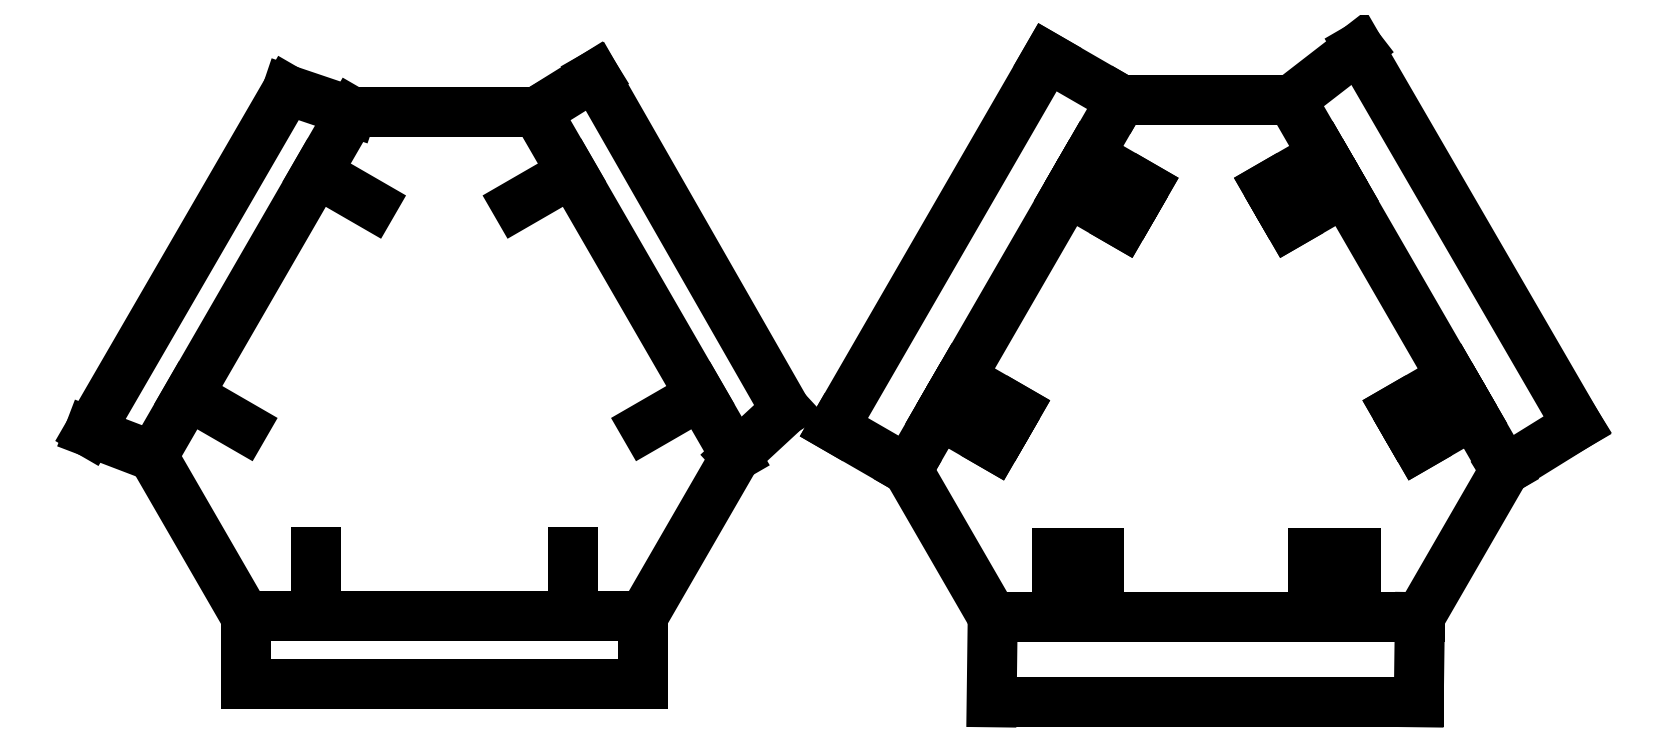
<metadata>
{"format":"dxf","ext":"dxf","renderer":"ezdxf+matplotlib","layout":"modelspace","background":"white","min_lineweight":24,"dpi":150}
</metadata>
<code>
0
SECTION
2
ENTITIES
0
LINE
8
0
10
139
20
-32.53
30
0
11
134
21
-32.53
31
0
0
LINE
8
0
10
53.64
20
-32.53
30
0
11
33.64
21
2.107
31
0
0
LINE
8
0
10
83.83
20
89.03
30
0
11
76.33
21
76.04
31
0
0
LINE
8
0
10
151
20
11.93
30
0
11
164
21
19.43
31
0
0
LINE
8
0
10
134
20
-32.53
30
0
11
134
21
-17.53
31
0
0
LINE
8
0
10
134
20
-32.53
30
0
11
129
21
-32.53
31
0
0
LINE
8
0
10
139
20
-17.53
30
0
11
139
21
-32.53
31
0
0
LINE
8
0
10
164
20
19.43
30
0
11
166.5
21
15.1
31
0
0
LINE
8
0
10
153.5
20
7.597
30
0
11
166.5
21
15.1
31
0
0
LINE
8
0
10
153.5
20
7.597
30
0
11
151
21
11.93
31
0
0
LINE
8
0
10
123.8
20
89.03
30
0
11
131.3
21
76.04
31
0
0
LINE
8
0
10
118.3
20
68.54
30
0
11
131.3
21
76.04
31
0
0
LINE
8
0
10
86.82
20
64.21
30
0
11
73.83
21
71.71
31
0
0
LINE
8
0
10
174
20
2.107
30
0
11
154
21
-32.53
31
0
0
LINE
8
0
10
120.8
20
64.21
30
0
11
118.3
21
68.54
31
0
0
LINE
8
0
10
131.3
20
76.04
30
0
11
133.8
21
71.71
31
0
0
LINE
8
0
10
133.8
20
71.71
30
0
11
120.8
21
64.21
31
0
0
LINE
8
0
10
166.5
20
15.1
30
0
11
174
21
2.107
31
0
0
LINE
8
0
10
133.8
20
71.71
30
0
11
136.3
21
67.38
31
0
0
LINE
8
0
10
68.64
20
-32.53
30
0
11
68.64
21
-17.53
31
0
0
LINE
8
0
10
68.64
20
-17.53
30
0
11
73.64
21
-17.53
31
0
0
LINE
8
0
10
73.64
20
-17.53
30
0
11
73.64
21
-32.53
31
0
0
LINE
8
0
10
134
20
-17.53
30
0
11
139
21
-17.53
31
0
0
LINE
8
0
10
68.64
20
-32.53
30
0
11
53.64
21
-32.53
31
0
0
LINE
8
0
10
83.83
20
89.03
30
0
11
123.8
21
89.03
31
0
0
LINE
8
0
10
73.64
20
-32.53
30
0
11
68.64
21
-32.53
31
0
0
LINE
8
0
10
73.83
20
71.71
30
0
11
71.33
21
67.38
31
0
0
LINE
8
0
10
46.14
20
23.76
30
0
11
43.64
21
19.43
31
0
0
LINE
8
0
10
46.14
20
23.76
30
0
11
59.13
21
16.26
31
0
0
LINE
8
0
10
59.13
20
16.26
30
0
11
56.63
21
11.93
31
0
0
LINE
8
0
10
41.14
20
15.1
30
0
11
33.64
21
2.107
31
0
0
LINE
8
0
10
54.13
20
7.597
30
0
11
41.14
21
15.1
31
0
0
LINE
8
0
10
43.64
20
19.43
30
0
11
41.14
21
15.1
31
0
0
LINE
8
0
10
56.63
20
11.93
30
0
11
54.13
21
7.597
31
0
0
LINE
8
0
10
43.64
20
19.43
30
0
11
56.63
21
11.93
31
0
0
LINE
8
0
10
76.33
20
76.04
30
0
11
73.83
21
71.71
31
0
0
LINE
8
0
10
76.33
20
76.04
30
0
11
89.32
21
68.54
31
0
0
LINE
8
0
10
89.32
20
68.54
30
0
11
86.82
21
64.21
31
0
0
LINE
8
0
10
86.82
20
64.21
30
0
11
84.32
21
59.88
31
0
0
LINE
8
0
10
71.33
20
67.38
30
0
11
46.14
21
23.76
31
0
0
LINE
8
0
10
84.32
20
59.88
30
0
11
71.33
21
67.38
31
0
0
LINE
8
0
10
151
20
11.93
30
0
11
148.5
21
16.26
31
0
0
LINE
8
0
10
161.5
20
23.76
30
0
11
164
21
19.43
31
0
0
LINE
8
0
10
148.5
20
16.26
30
0
11
161.5
21
23.76
31
0
0
LINE
8
0
10
73.64
20
-17.53
30
0
11
78.64
21
-17.53
31
0
0
LINE
8
0
10
78.64
20
-32.53
30
0
11
73.64
21
-32.53
31
0
0
LINE
8
0
10
78.64
20
-17.53
30
0
11
78.64
21
-32.53
31
0
0
LINE
8
0
10
154
20
-32.53
30
0
11
139
21
-32.53
31
0
0
LINE
8
0
10
134
20
-17.53
30
0
11
129
21
-17.53
31
0
0
LINE
8
0
10
129
20
-32.53
30
0
11
78.64
21
-32.53
31
0
0
LINE
8
0
10
129
20
-17.53
30
0
11
129
21
-32.53
31
0
0
LINE
8
0
10
120.8
20
64.21
30
0
11
123.3
21
59.88
31
0
0
LINE
8
0
10
136.3
20
67.38
30
0
11
161.5
21
23.76
31
0
0
LINE
8
0
10
123.3
20
59.88
30
0
11
136.3
21
67.38
31
0
0
LINE
8
0
10
33.64
20
2.107
30
0
11
16.32
21
12.11
31
0
0
LINE
8
0
10
83.83
20
89.03
30
0
11
66.51
21
99.03
31
0
0
LINE
8
0
10
66.51
20
99.03
30
0
11
16.32
21
12.11
31
0
0
LINE
8
0
10
53.64
20
-32.53
30
0
11
53.38
21
-52.53
31
0
0
LINE
8
0
10
154
20
-32.53
30
0
11
153.8
21
-52.53
31
0
0
LINE
8
0
10
153.8
20
-52.53
30
0
11
53.38
21
-52.53
31
0
0
LINE
8
0
10
174
20
2.107
30
0
11
191
21
12.65
31
0
0
LINE
8
0
10
123.8
20
89.03
30
0
11
139.6
21
101.3
31
0
0
LINE
8
0
10
139.6
20
101.3
30
0
11
191
21
12.65
31
0
0
LINE
8
0
10
-96.95
20
86.22
30
0
11
-53.49
21
86.22
31
0
0
LINE
8
0
10
-143.7
20
5.302
30
0
11
-121.9
21
-32.34
31
0
0
LINE
8
0
10
-6.765
20
5.302
30
0
11
-28.5
21
-32.34
31
0
0
LINE
8
0
10
-121.9
20
-32.34
30
0
11
-121.9
21
-48.34
31
0
0
LINE
8
0
10
-28.5
20
-32.34
30
0
11
-28.5
21
-48.34
31
0
0
LINE
8
0
10
-28.5
20
-48.34
30
0
11
-121.9
21
-48.34
31
0
0
LINE
8
0
10
-6.765
20
5.302
30
0
11
4.98
21
16.17
31
0
0
LINE
8
0
10
-53.49
20
86.22
30
0
11
-39.89
21
94.67
31
0
0
LINE
8
0
10
-39.89
20
94.67
30
0
11
4.98
21
16.17
31
0
0
LINE
8
0
10
-96.95
20
86.22
30
0
11
-112.1
21
91.34
31
0
0
LINE
8
0
10
-143.7
20
5.302
30
0
11
-158.6
21
11.01
31
0
0
LINE
8
0
10
-158.6
20
11.01
30
0
11
-112.1
21
91.34
31
0
0
LINE
8
0
10
-143.7
20
5.302
30
0
11
-96.95
21
86.22
31
0
0
LINE
8
0
10
-6.765
20
5.302
30
0
11
-53.49
21
86.22
31
0
0
LINE
8
0
10
-28.5
20
-32.34
30
0
11
-121.9
21
-32.34
31
0
0
LINE
8
0
10
-92.23
20
64.4
30
0
11
-105.2
21
71.9
31
0
0
LINE
8
0
10
-105.4
20
-17.34
30
0
11
-105.4
21
-32.34
31
0
0
LINE
8
0
10
-28.02
20
12.12
30
0
11
-15.03
21
19.62
31
0
0
LINE
8
0
10
-135.4
20
19.62
30
0
11
-122.4
21
12.12
31
0
0
LINE
8
0
10
-45.22
20
71.9
30
0
11
-58.21
21
64.4
31
0
0
LINE
8
0
10
-45.03
20
-32.34
30
0
11
-45.03
21
-17.34
31
0
0
ENDSEC
0
EOF

</code>
